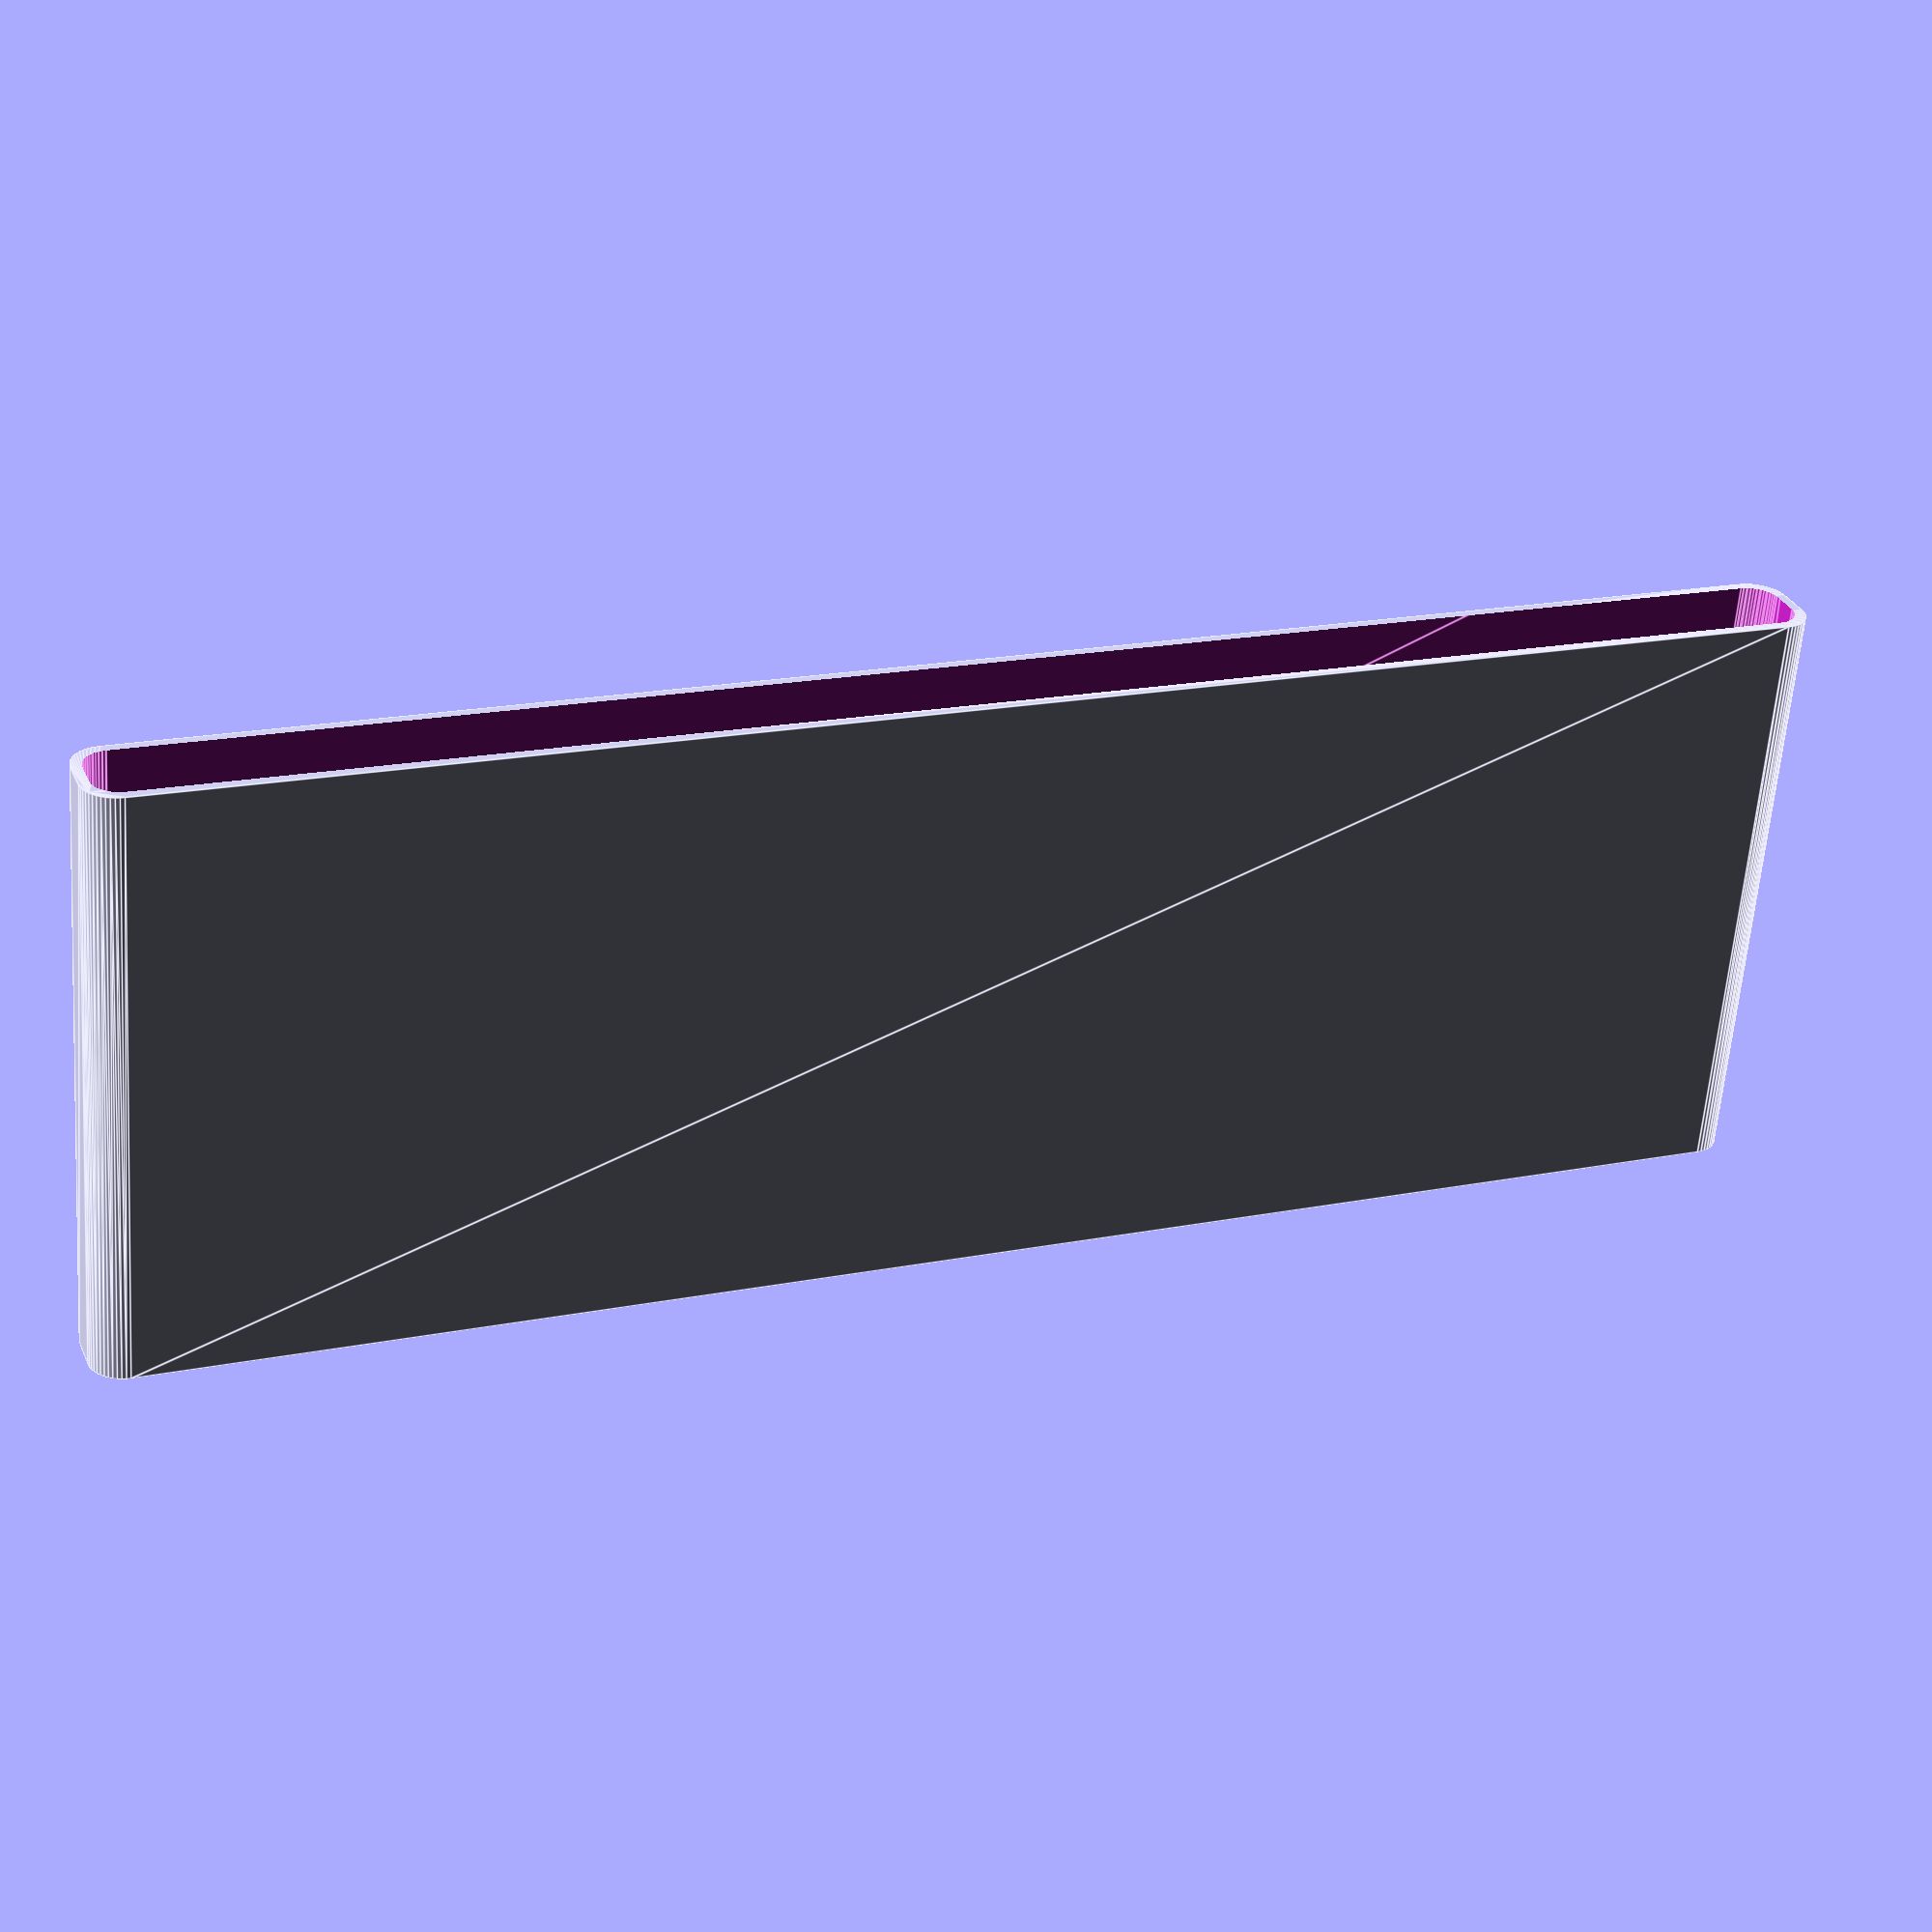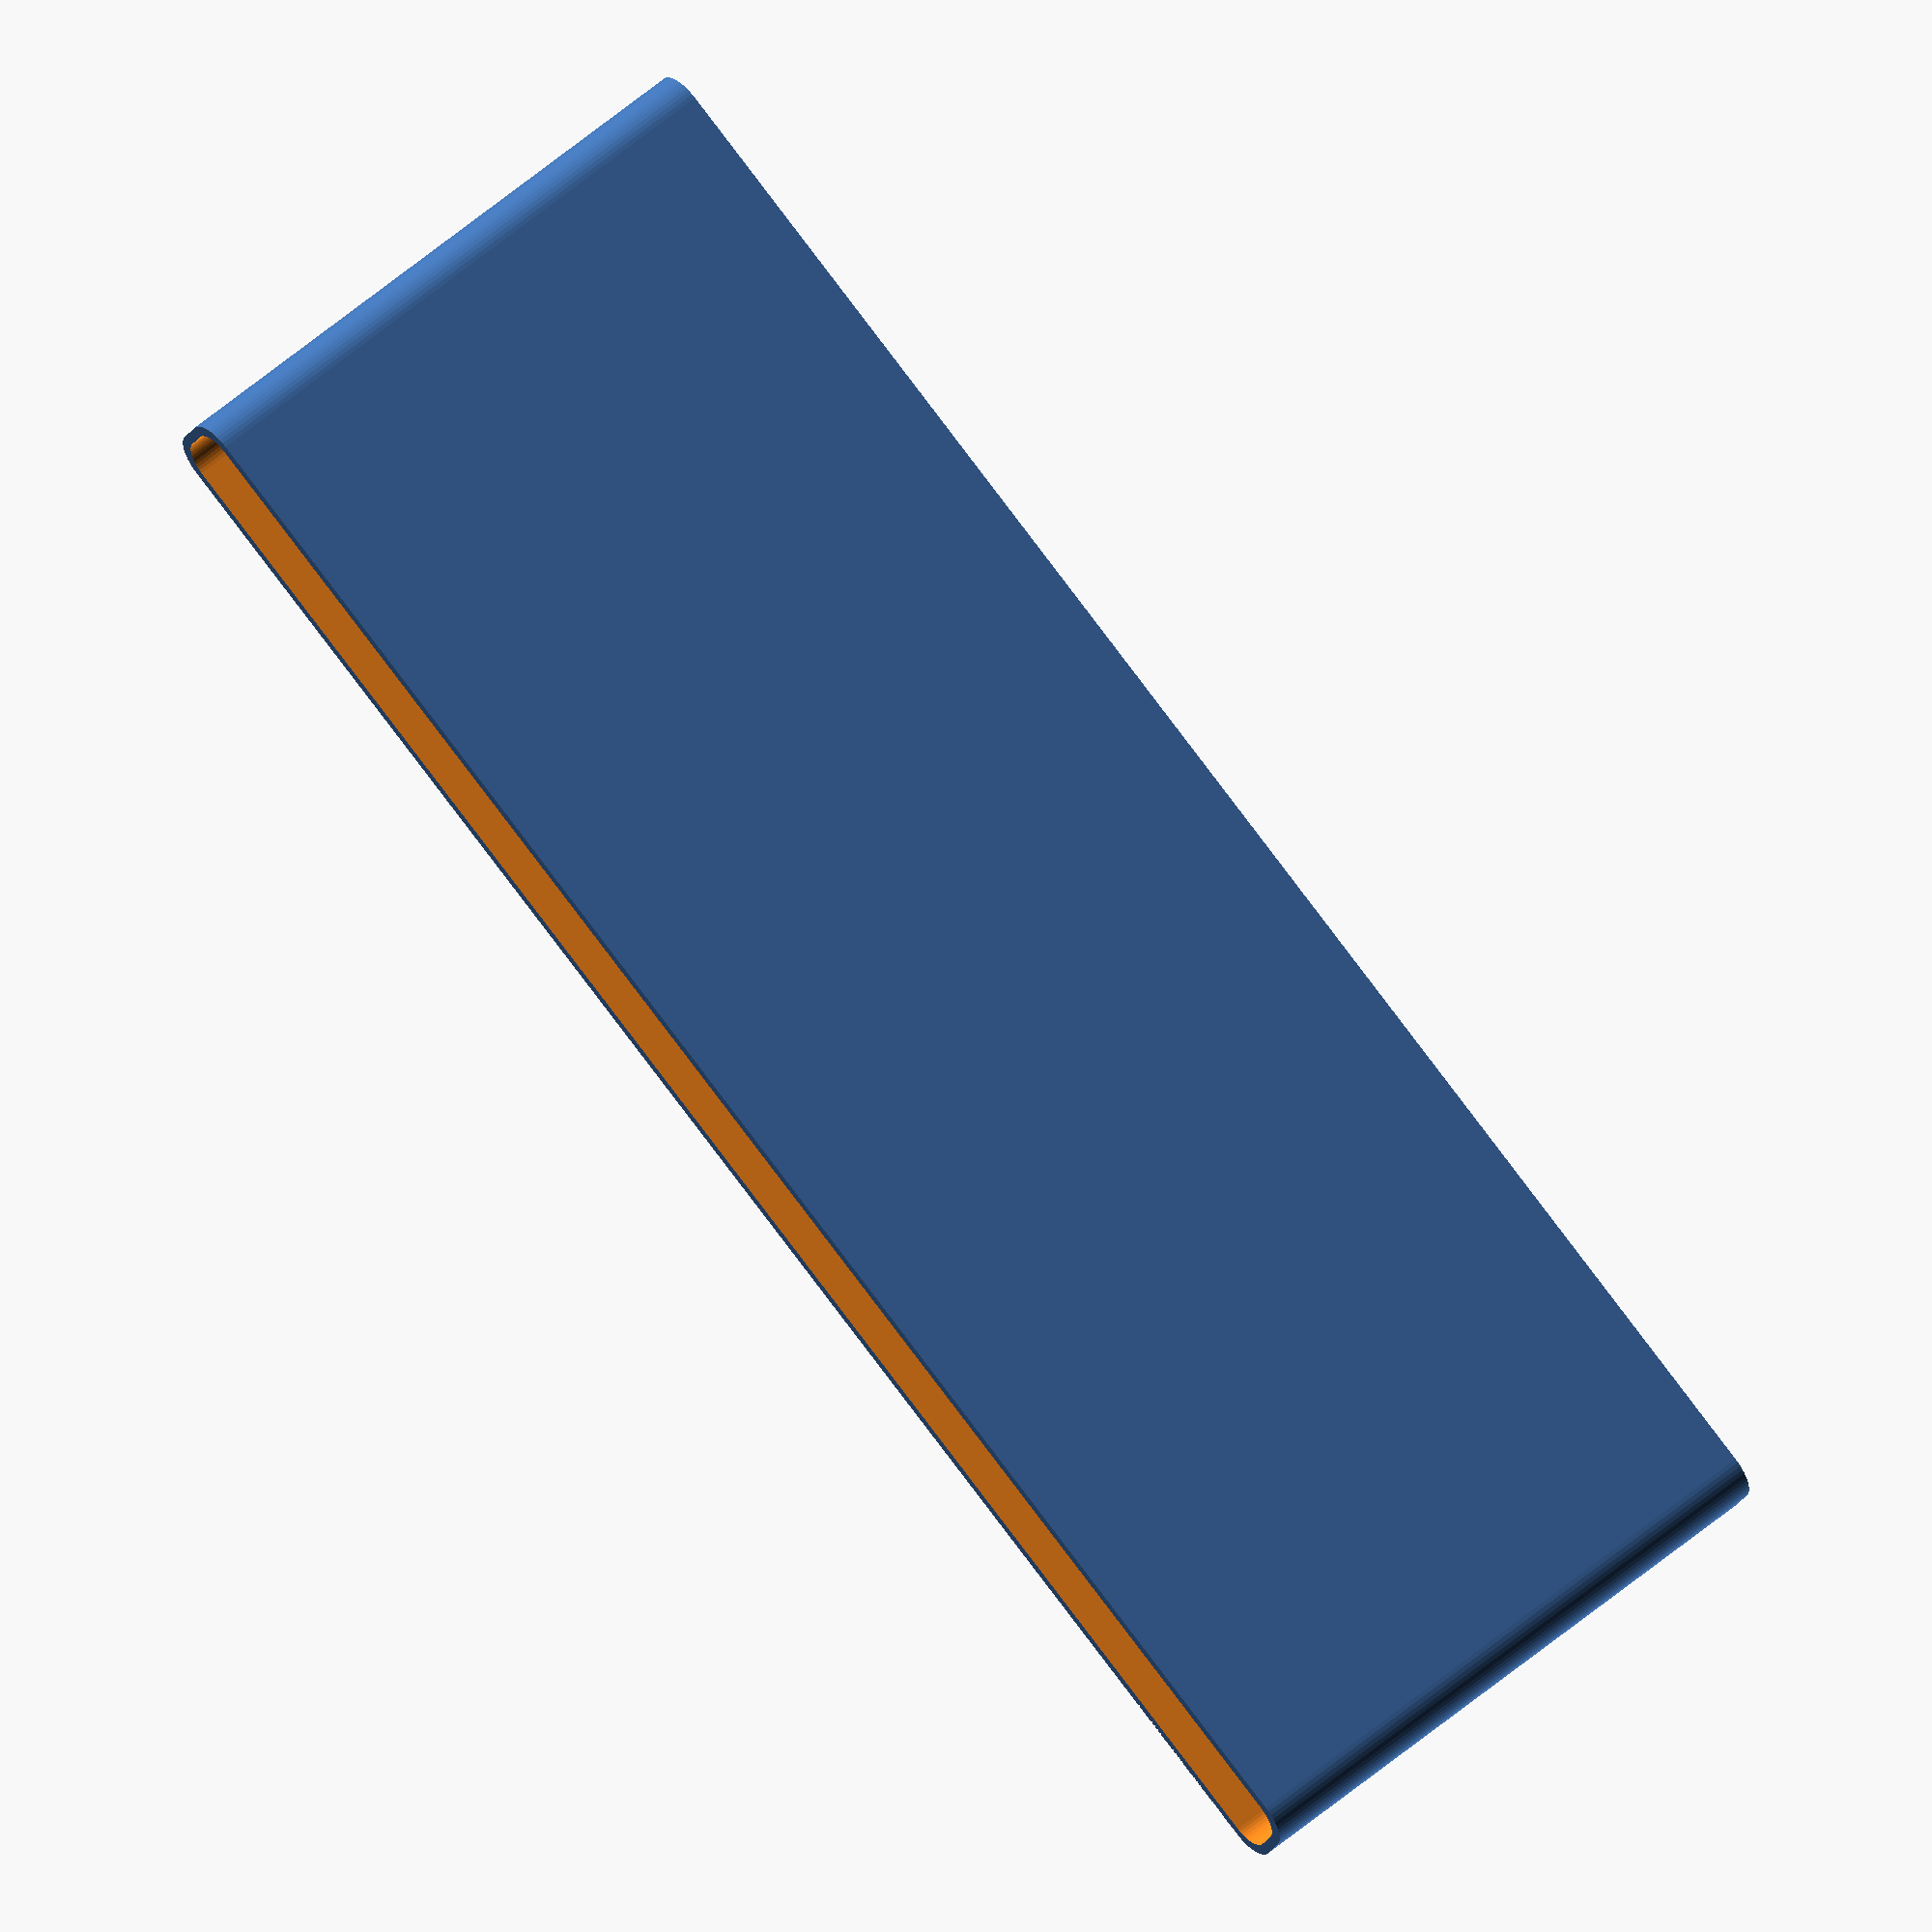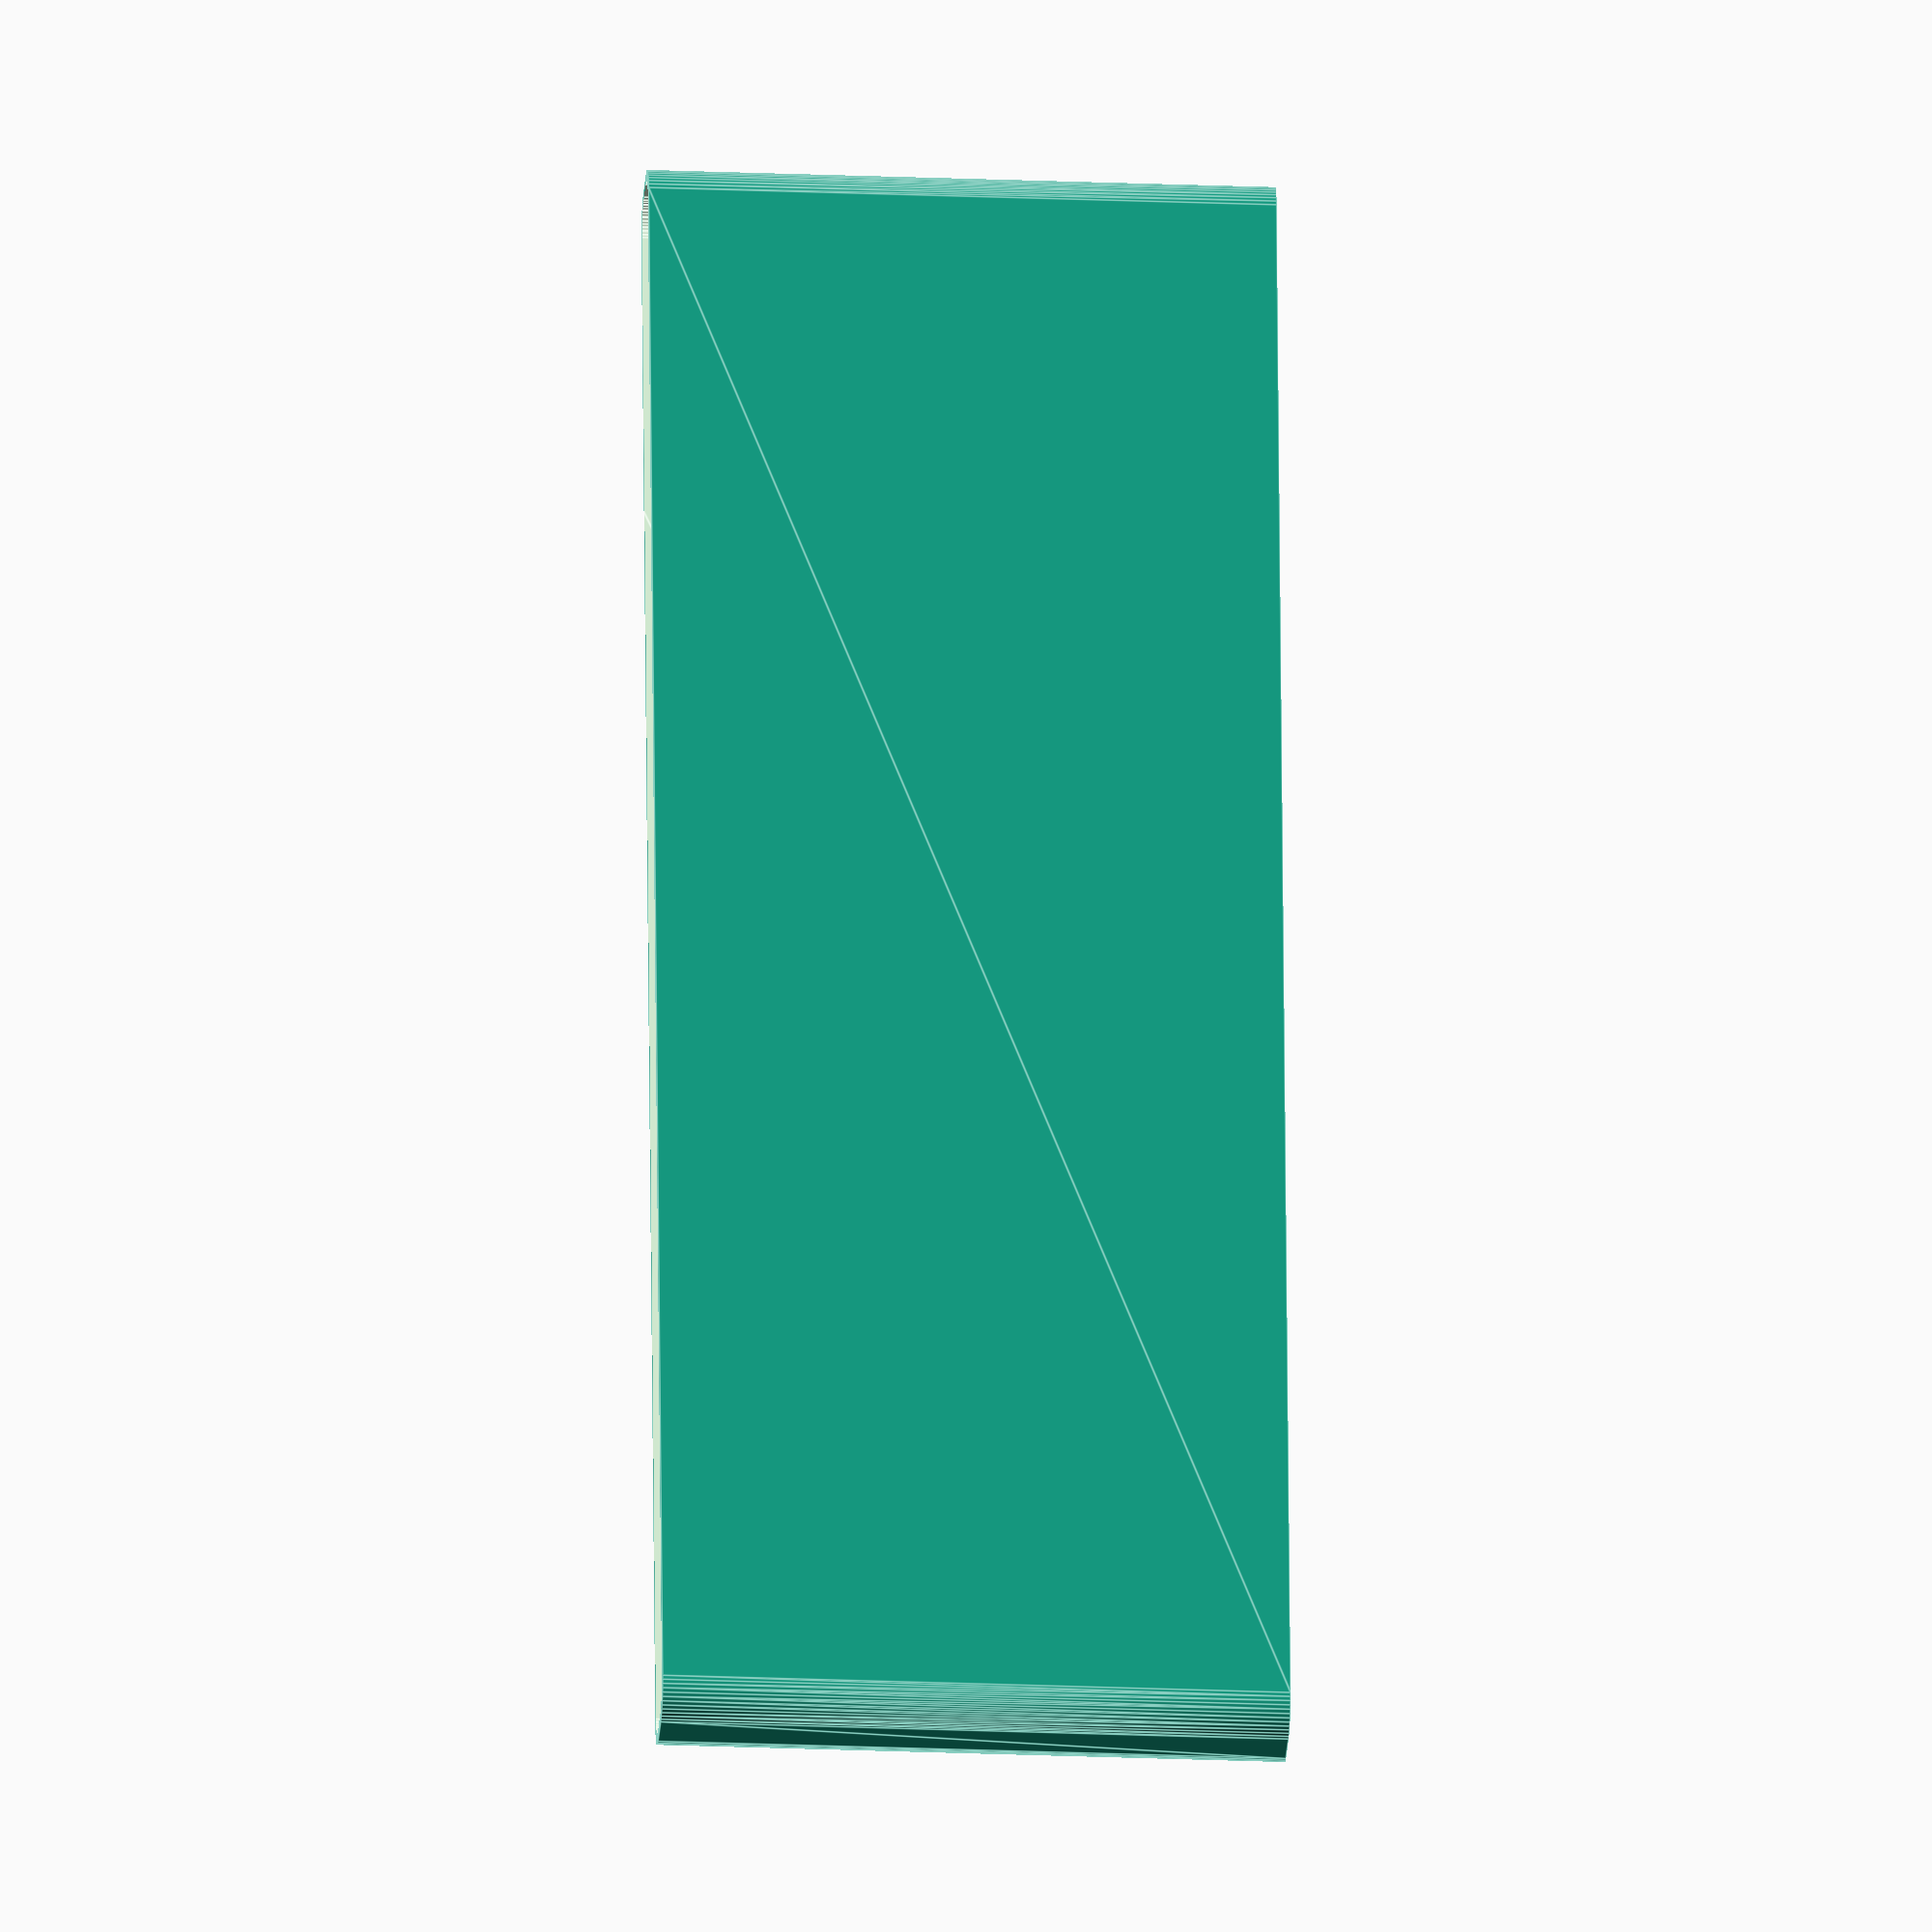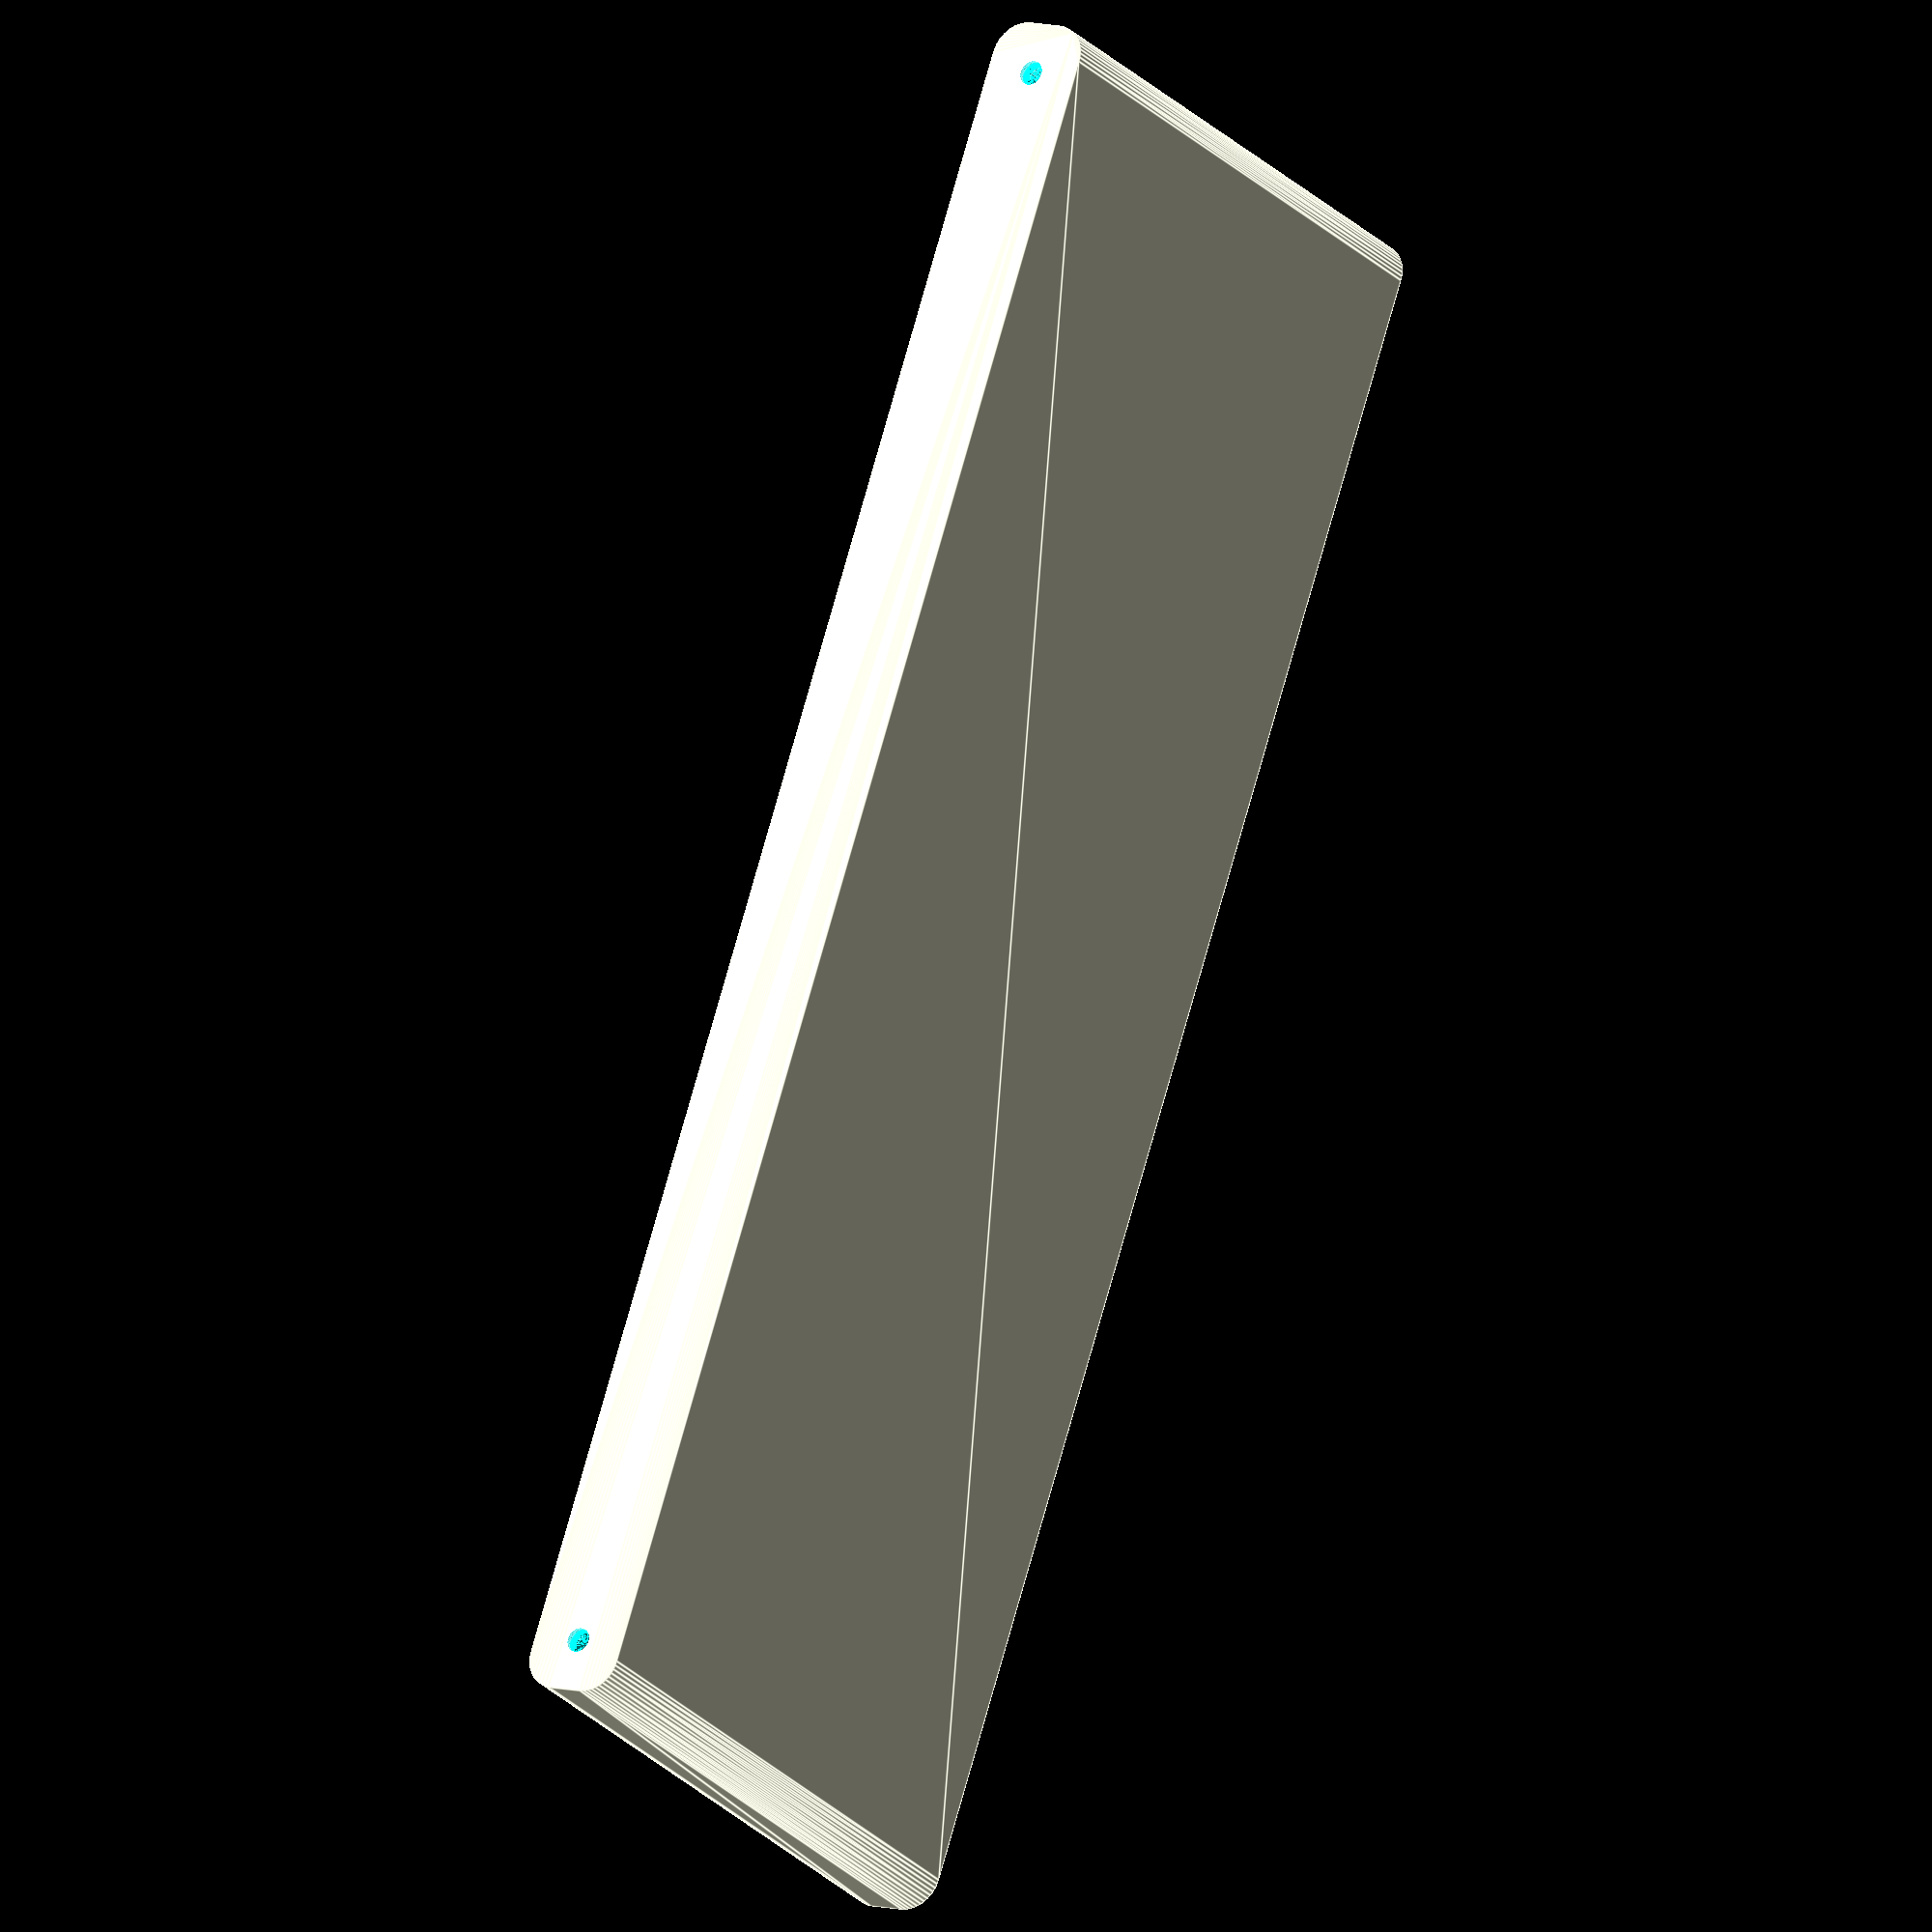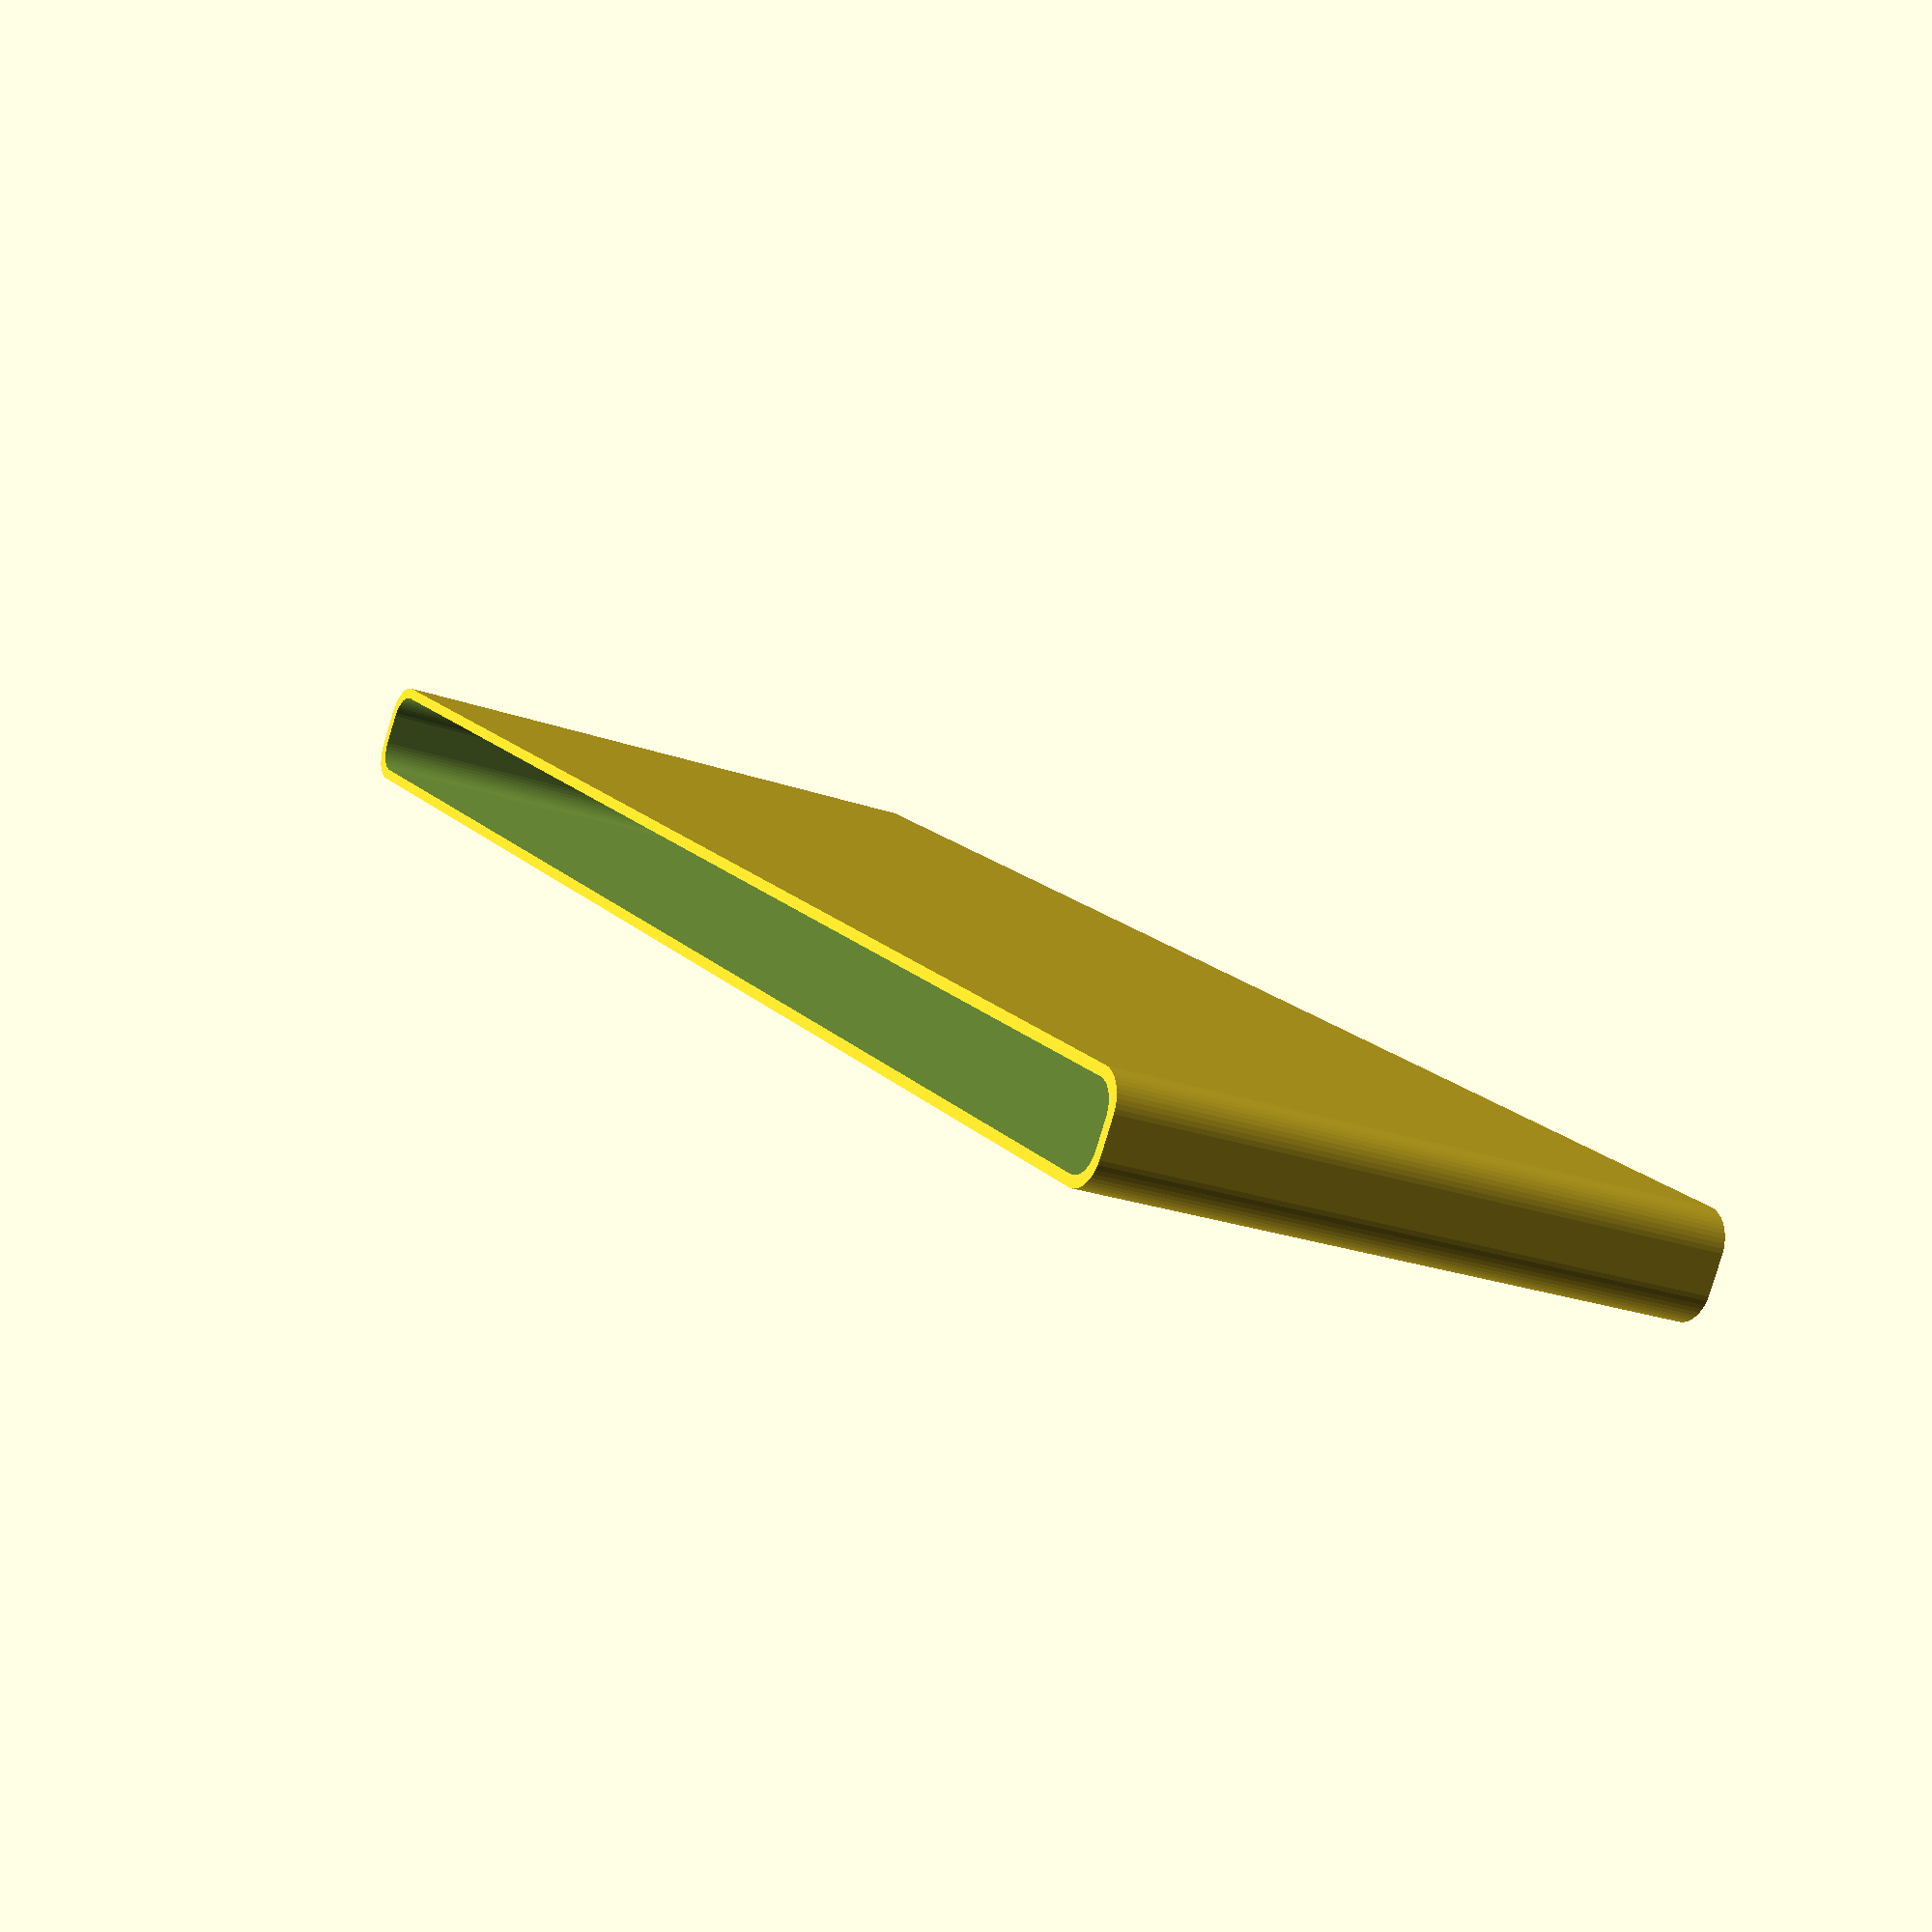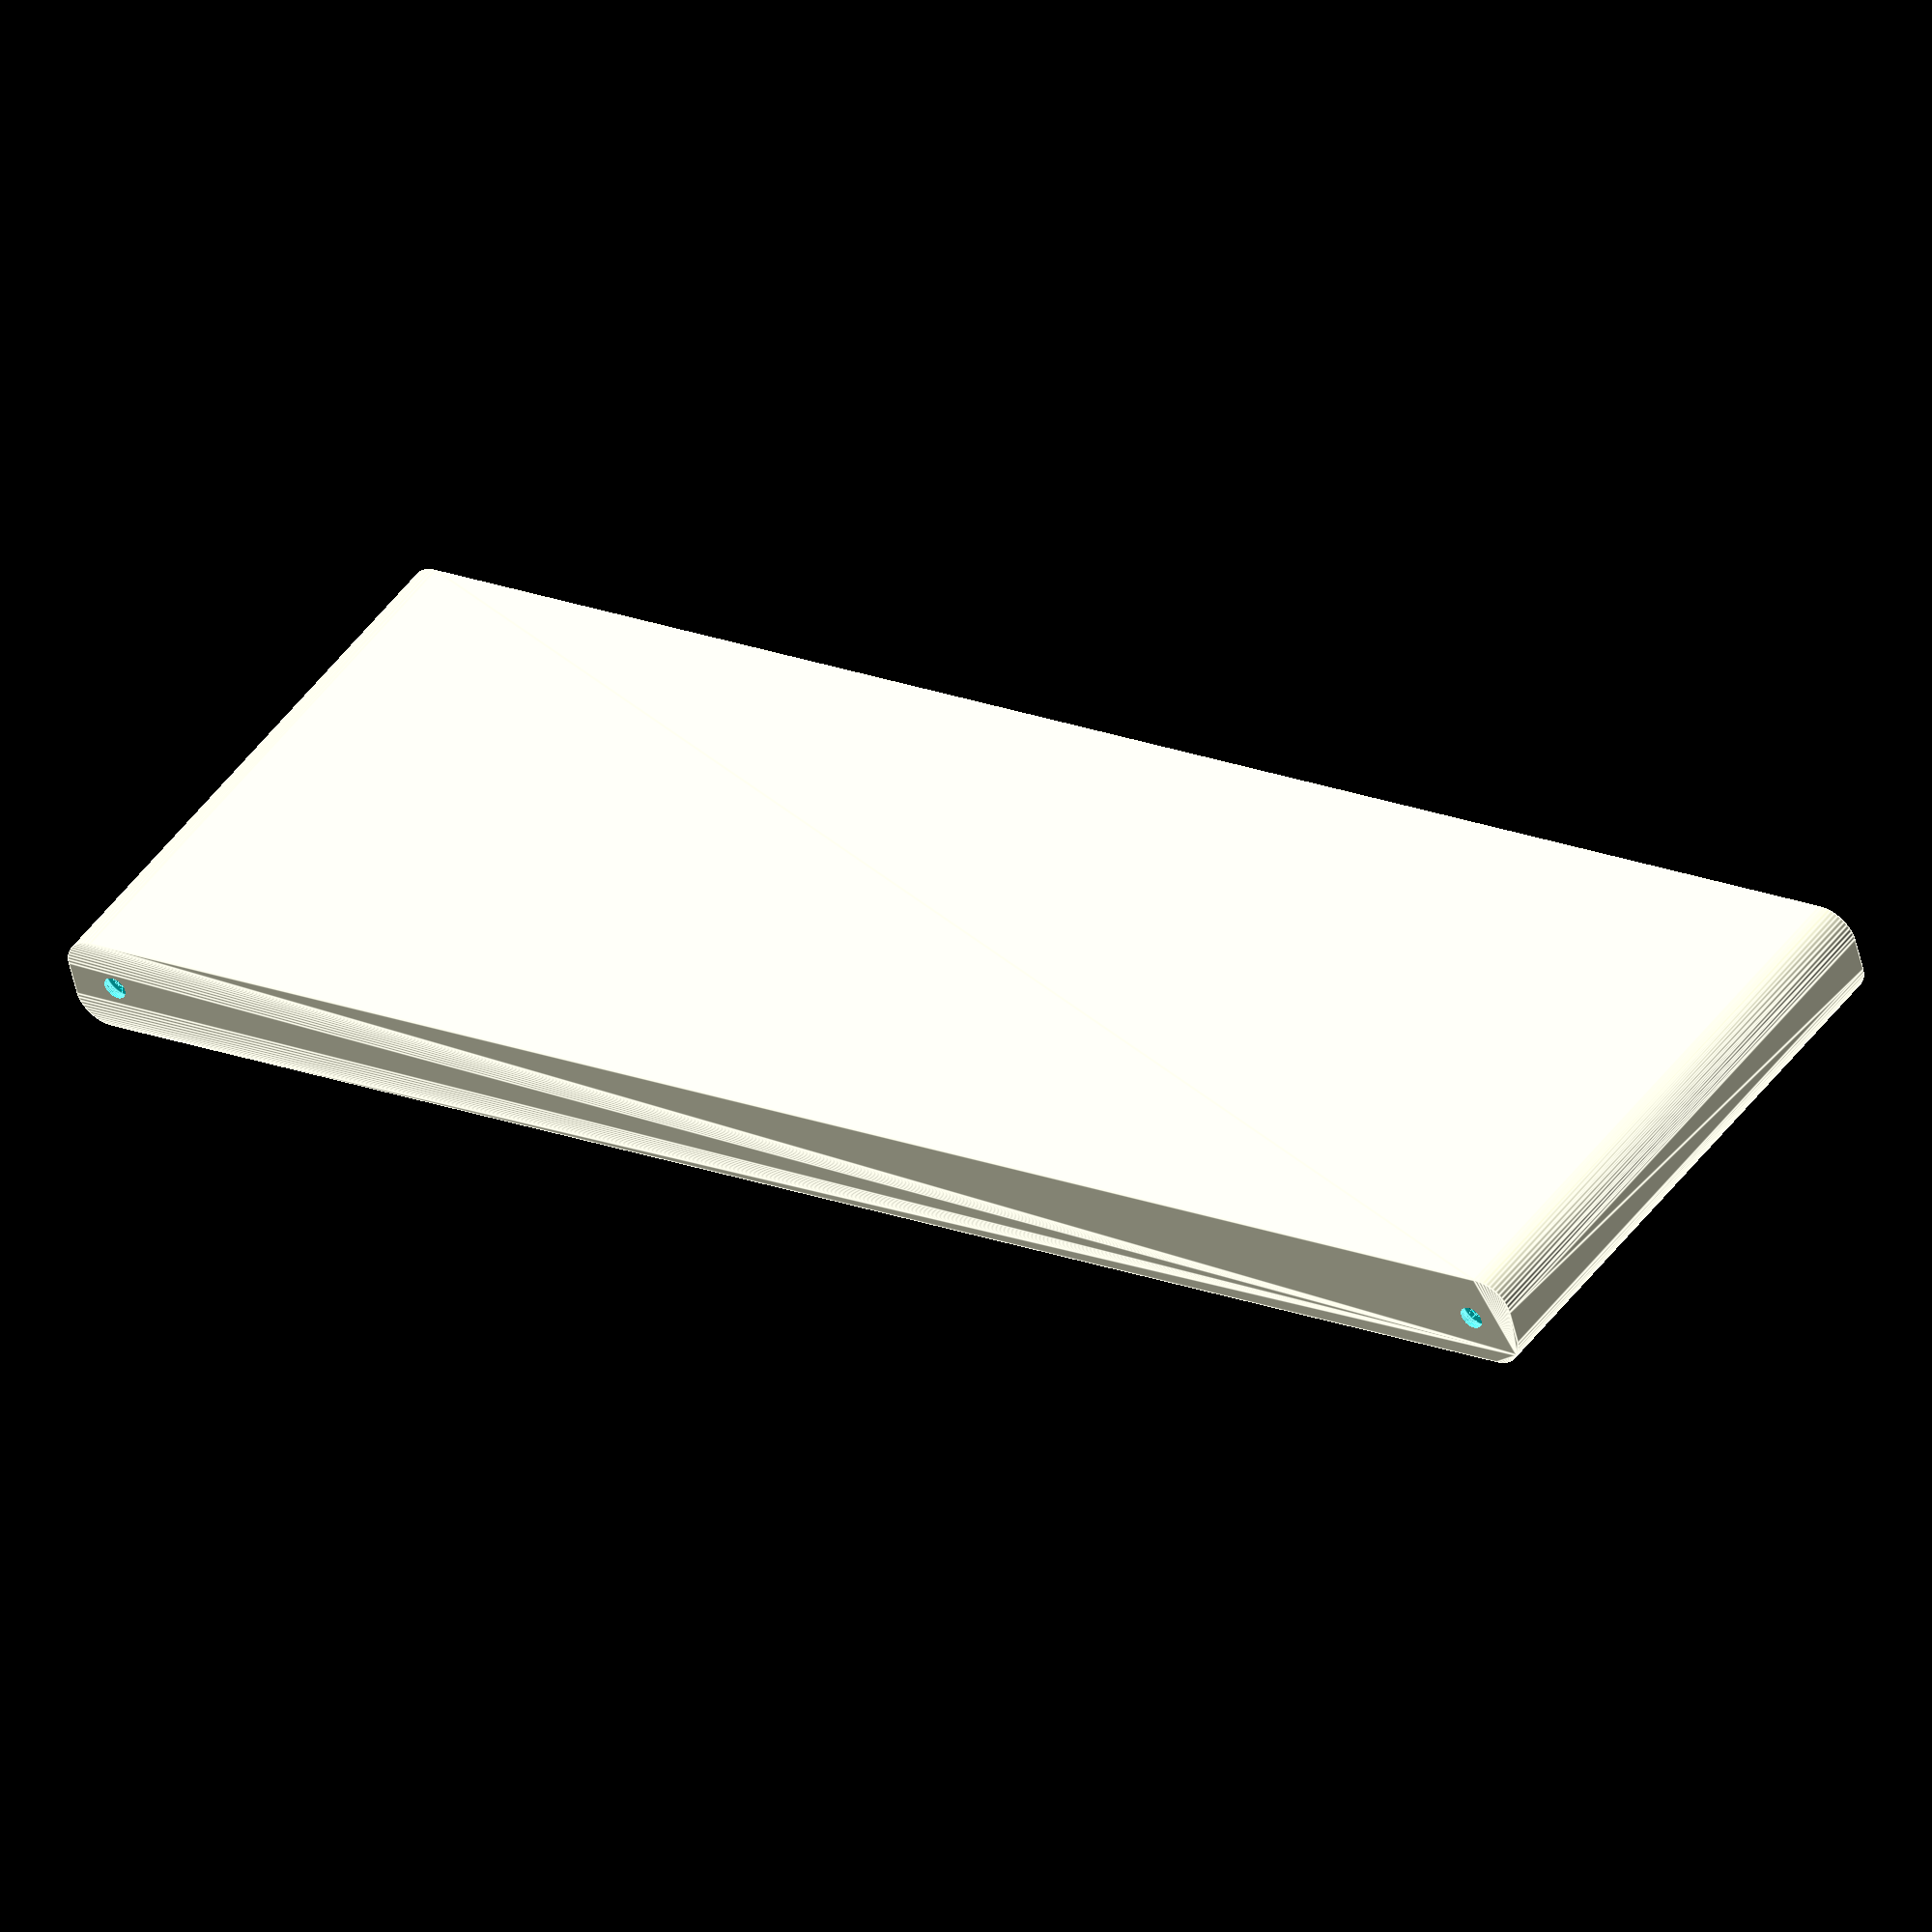
<openscad>
$fn = 50;


difference() {
	union() {
		hull() {
			translate(v = [-2.5000000000, 122.5000000000, 0]) {
				cylinder(h = 90, r = 5);
			}
			translate(v = [2.5000000000, 122.5000000000, 0]) {
				cylinder(h = 90, r = 5);
			}
			translate(v = [-2.5000000000, -122.5000000000, 0]) {
				cylinder(h = 90, r = 5);
			}
			translate(v = [2.5000000000, -122.5000000000, 0]) {
				cylinder(h = 90, r = 5);
			}
		}
	}
	union() {
		translate(v = [0.0000000000, -120.0000000000, 2]) {
			rotate(a = [0, 0, 0]) {
				difference() {
					union() {
						translate(v = [0, 0, -6.0000000000]) {
							cylinder(h = 6, r = 1.5000000000);
						}
						translate(v = [0, 0, -6.0000000000]) {
							cylinder(h = 6, r = 1.8000000000);
						}
						translate(v = [0, 0, -1.7000000000]) {
							cylinder(h = 1.7000000000, r1 = 1.5000000000, r2 = 2.9000000000);
						}
						cylinder(h = 50, r = 2.9000000000);
						translate(v = [0, 0, -6.0000000000]) {
							cylinder(h = 6, r = 1.5000000000);
						}
					}
					union();
				}
			}
		}
		translate(v = [0.0000000000, -120.0000000000, 2]) {
			rotate(a = [0, 0, 0]) {
				difference() {
					union() {
						translate(v = [0, 0, -6.0000000000]) {
							cylinder(h = 6, r = 1.5000000000);
						}
						translate(v = [0, 0, -6.0000000000]) {
							cylinder(h = 6, r = 1.8000000000);
						}
						translate(v = [0, 0, -1.7000000000]) {
							cylinder(h = 1.7000000000, r1 = 1.5000000000, r2 = 2.9000000000);
						}
						cylinder(h = 50, r = 2.9000000000);
						translate(v = [0, 0, -6.0000000000]) {
							cylinder(h = 6, r = 1.5000000000);
						}
					}
					union();
				}
			}
		}
		translate(v = [0.0000000000, 120.0000000000, 2]) {
			rotate(a = [0, 0, 0]) {
				difference() {
					union() {
						translate(v = [0, 0, -6.0000000000]) {
							cylinder(h = 6, r = 1.5000000000);
						}
						translate(v = [0, 0, -6.0000000000]) {
							cylinder(h = 6, r = 1.8000000000);
						}
						translate(v = [0, 0, -1.7000000000]) {
							cylinder(h = 1.7000000000, r1 = 1.5000000000, r2 = 2.9000000000);
						}
						cylinder(h = 50, r = 2.9000000000);
						translate(v = [0, 0, -6.0000000000]) {
							cylinder(h = 6, r = 1.5000000000);
						}
					}
					union();
				}
			}
		}
		translate(v = [0.0000000000, 120.0000000000, 2]) {
			rotate(a = [0, 0, 0]) {
				difference() {
					union() {
						translate(v = [0, 0, -6.0000000000]) {
							cylinder(h = 6, r = 1.5000000000);
						}
						translate(v = [0, 0, -6.0000000000]) {
							cylinder(h = 6, r = 1.8000000000);
						}
						translate(v = [0, 0, -1.7000000000]) {
							cylinder(h = 1.7000000000, r1 = 1.5000000000, r2 = 2.9000000000);
						}
						cylinder(h = 50, r = 2.9000000000);
						translate(v = [0, 0, -6.0000000000]) {
							cylinder(h = 6, r = 1.5000000000);
						}
					}
					union();
				}
			}
		}
		translate(v = [0, 0, 3]) {
			hull() {
				union() {
					translate(v = [-2.0000000000, 122.0000000000, 4]) {
						cylinder(h = 102, r = 4);
					}
					translate(v = [-2.0000000000, 122.0000000000, 4]) {
						sphere(r = 4);
					}
					translate(v = [-2.0000000000, 122.0000000000, 106]) {
						sphere(r = 4);
					}
				}
				union() {
					translate(v = [2.0000000000, 122.0000000000, 4]) {
						cylinder(h = 102, r = 4);
					}
					translate(v = [2.0000000000, 122.0000000000, 4]) {
						sphere(r = 4);
					}
					translate(v = [2.0000000000, 122.0000000000, 106]) {
						sphere(r = 4);
					}
				}
				union() {
					translate(v = [-2.0000000000, -122.0000000000, 4]) {
						cylinder(h = 102, r = 4);
					}
					translate(v = [-2.0000000000, -122.0000000000, 4]) {
						sphere(r = 4);
					}
					translate(v = [-2.0000000000, -122.0000000000, 106]) {
						sphere(r = 4);
					}
				}
				union() {
					translate(v = [2.0000000000, -122.0000000000, 4]) {
						cylinder(h = 102, r = 4);
					}
					translate(v = [2.0000000000, -122.0000000000, 4]) {
						sphere(r = 4);
					}
					translate(v = [2.0000000000, -122.0000000000, 106]) {
						sphere(r = 4);
					}
				}
			}
		}
	}
}
</openscad>
<views>
elev=240.8 azim=249.0 roll=184.3 proj=p view=edges
elev=303.7 azim=114.4 roll=48.2 proj=o view=solid
elev=203.1 azim=173.3 roll=94.0 proj=o view=edges
elev=23.9 azim=161.7 roll=210.8 proj=o view=edges
elev=23.6 azim=124.0 roll=58.8 proj=p view=wireframe
elev=134.7 azim=284.9 roll=326.7 proj=o view=edges
</views>
